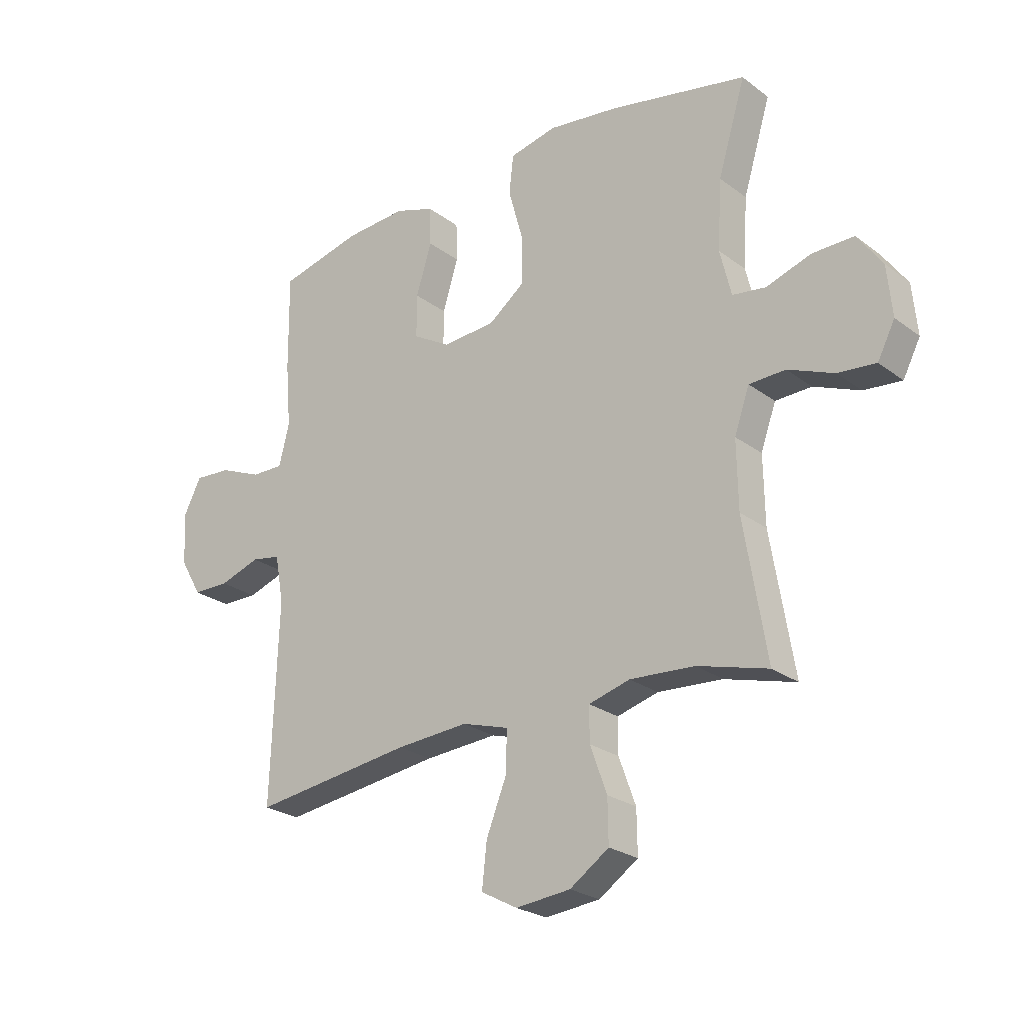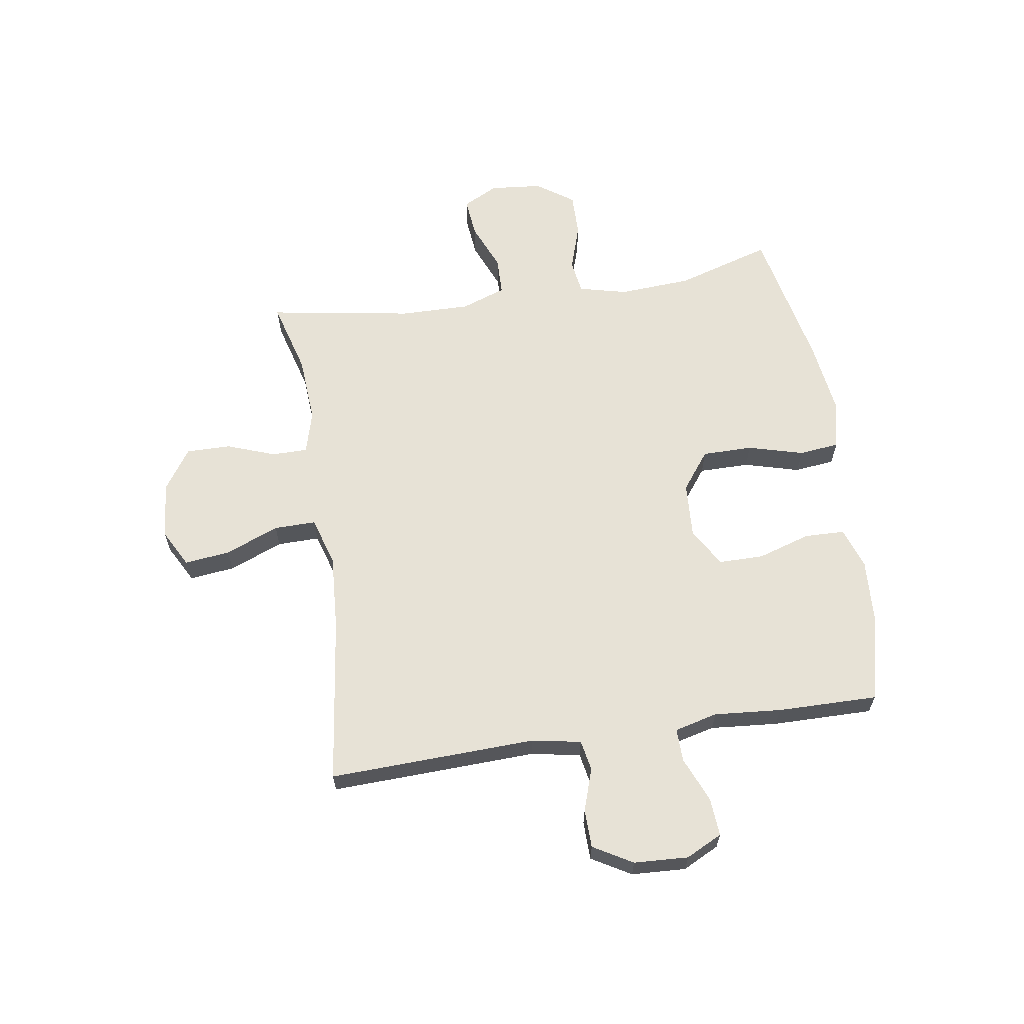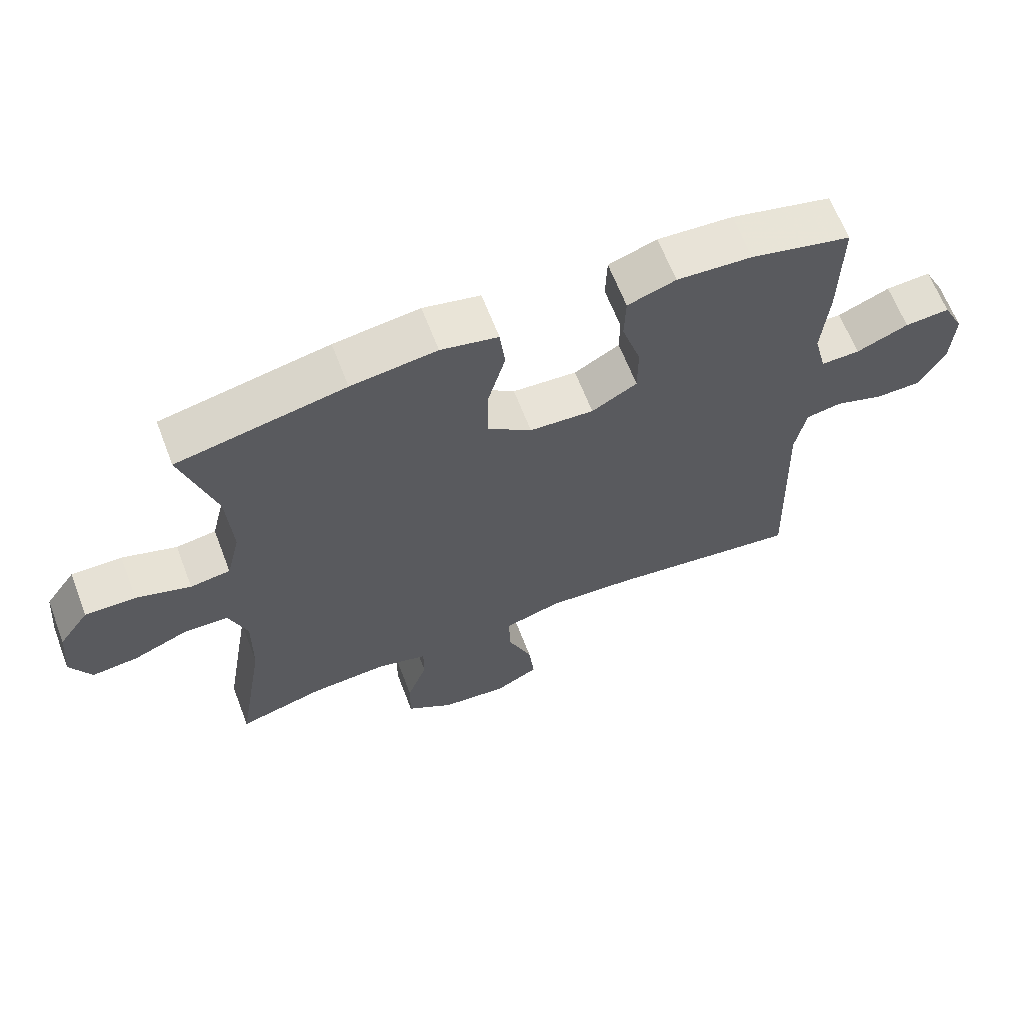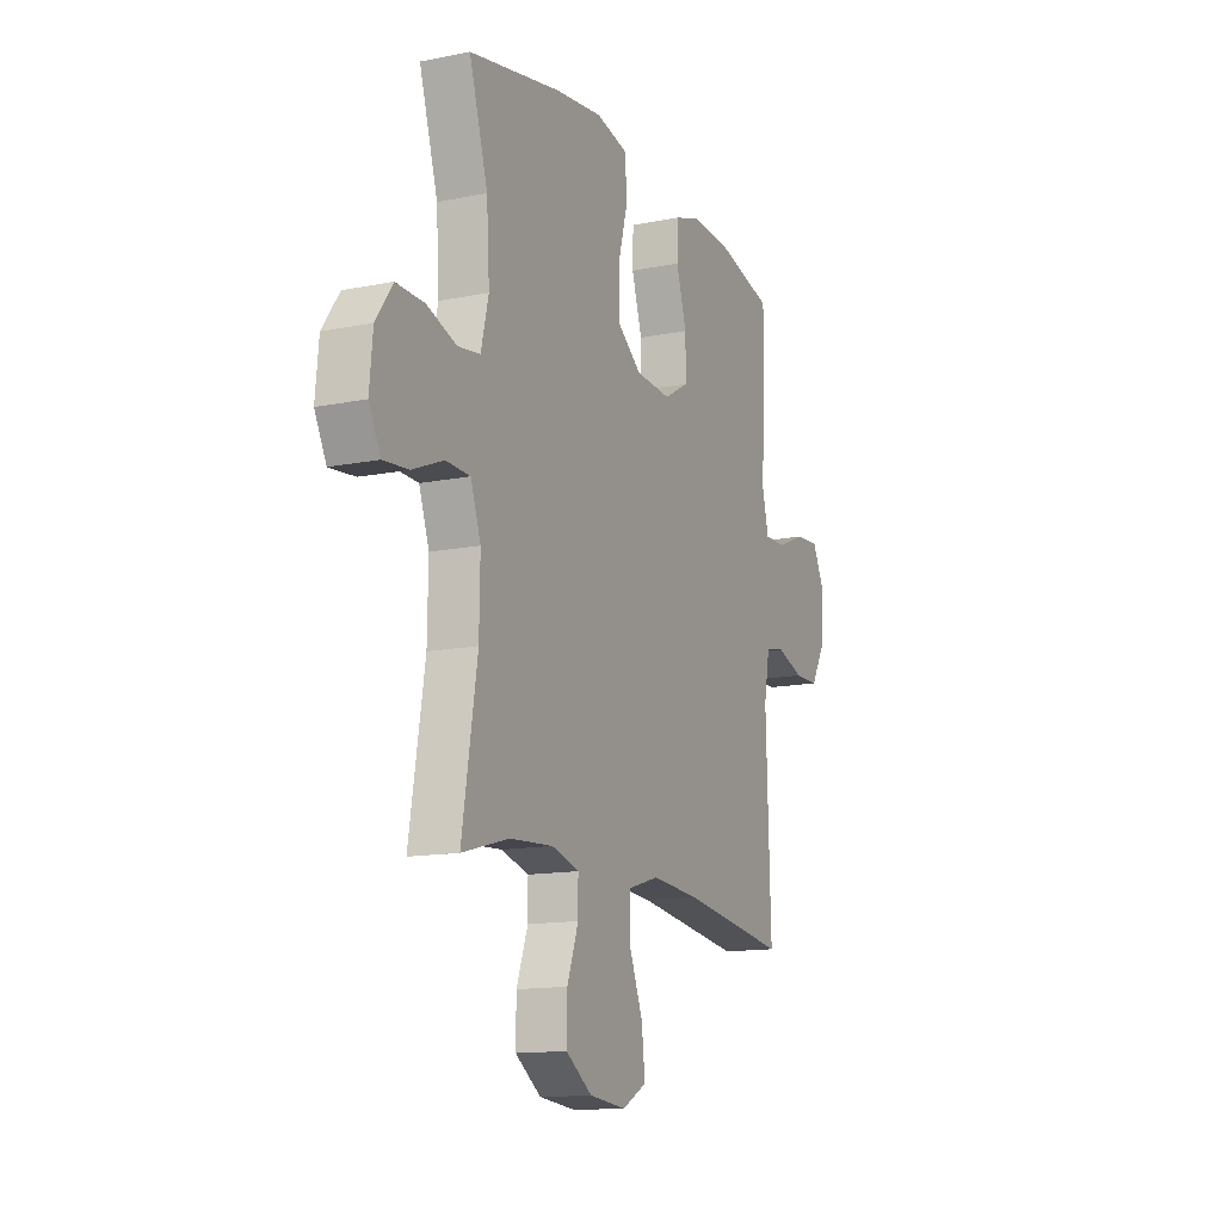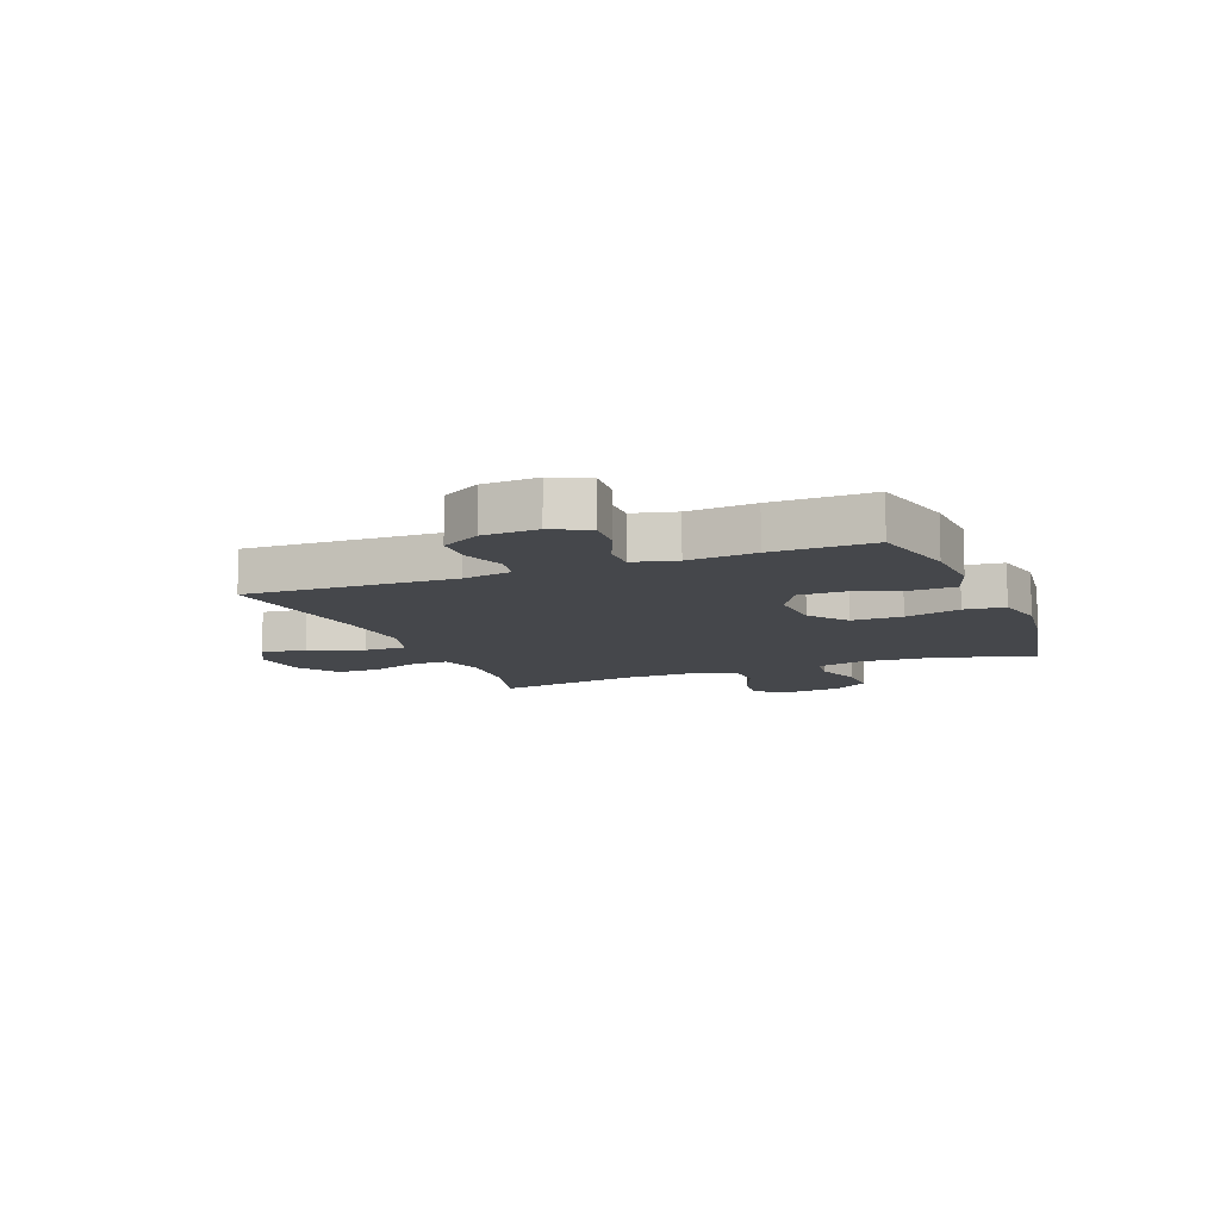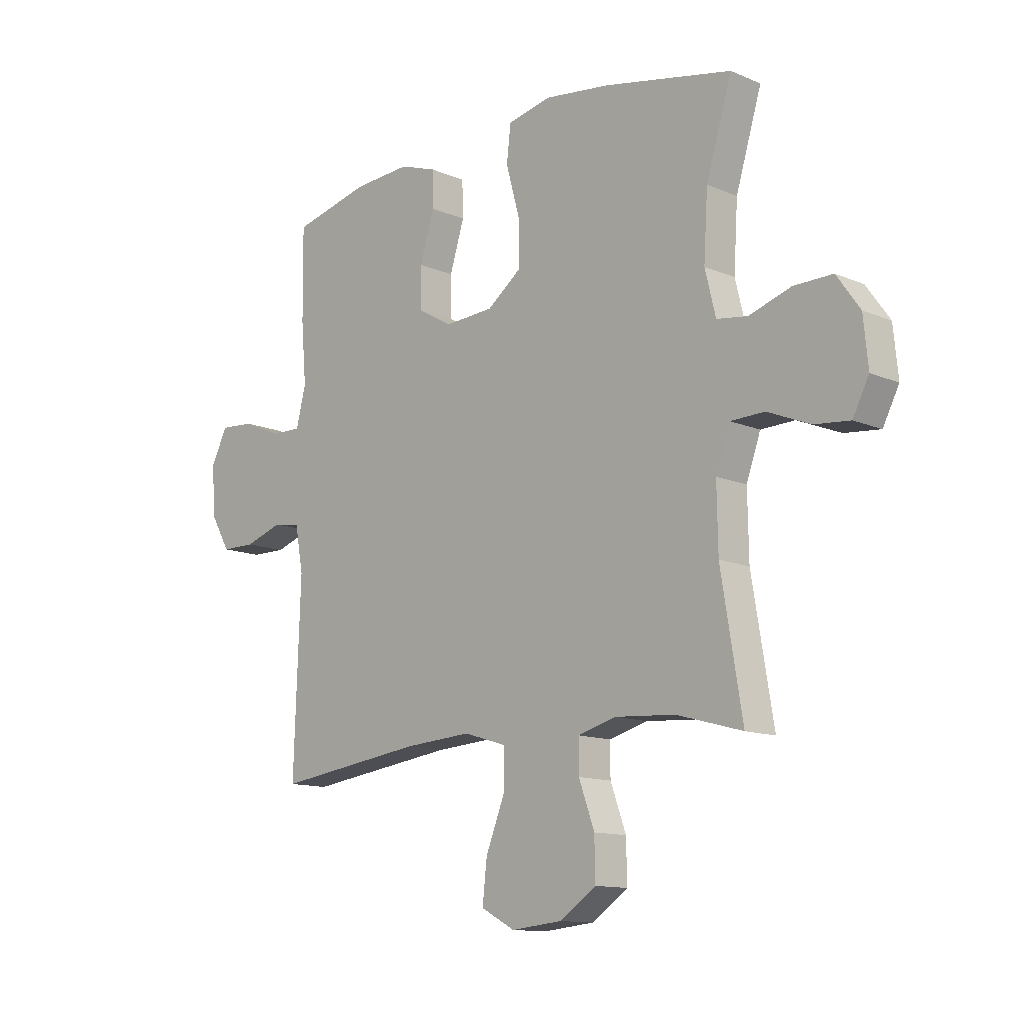
<metadata>
{"format":"obj","ext":"obj","renderer":"f3d","projection":"perspective","resolution":1024,"background":"white","views":[{"elev":-24.7,"azim":39.7,"up":"+Z"},{"elev":63.0,"azim":-98.8,"up":"+Y"},{"elev":64.6,"azim":159.0,"up":"+Z"},{"elev":-13.7,"azim":114.2,"up":"+Z"},{"elev":-10.6,"azim":-68.3,"up":"+Y"},{"elev":-12.5,"azim":45.2,"up":"+Z"}]}
</metadata>
<code>
v 0.5 0.07 -0.5
v 0.37 0.07 -0.464
v 0.251 0.07 -0.456
v 0.175 0.07 -0.477
v 0.175 0.07 -0.54
v 0.206 0.07 -0.625
v 0.207 0.07 -0.704
v 0.135 0.07 -0.753
v 0.034 0.07 -0.763
v -0.033 0.07 -0.727
v -0.024 0.07 -0.647
v 0.014 0.07 -0.552
v 0.015 0.07 -0.478
v -0.071 0.07 -0.452
v -0.205 0.07 -0.461
v -0.5 0.07 -0.5
v -0.487 0.07 -0.135
v -0.503 0.07 -0.048
v -0.557 0.07 -0.038
v -0.632 0.07 -0.063
v -0.7 0.07 -0.062
v -0.74 0.07 0.007
v -0.745 0.07 0.103
v -0.713 0.07 0.167
v -0.645 0.07 0.162
v -0.566 0.07 0.129
v -0.507 0.07 0.128
v -0.488 0.07 0.204
v -0.498 0.07 0.323
v -0.5 0.07 0.5
v -0.347 0.07 0.537
v -0.233 0.07 0.544
v -0.16 0.07 0.519
v -0.158 0.07 0.448
v -0.187 0.07 0.355
v -0.187 0.07 0.275
v -0.118 0.07 0.235
v -0.02 0.07 0.241
v 0.047 0.07 0.292
v 0.047 0.07 0.381
v 0.02 0.07 0.479
v 0.028 0.07 0.55
v 0.115 0.07 0.569
v 0.245 0.07 0.552
v 0.5 0.07 0.5
v 0.449 0.07 0.332
v 0.441 0.07 0.204
v 0.462 0.07 0.118
v 0.523 0.07 0.109
v 0.606 0.07 0.136
v 0.683 0.07 0.137
v 0.729 0.07 0.072
v 0.738 0.07 -0.021
v 0.706 0.07 -0.083
v 0.636 0.07 -0.076
v 0.551 0.07 -0.041
v 0.484 0.07 -0.043
v 0.456 0.07 -0.122
v 0.458 0.07 -0.246
v 0.5 0 -0.5
v 0.37 0 -0.464
v 0.251 0 -0.456
v 0.175 0 -0.477
v 0.175 0 -0.54
v 0.206 0 -0.625
v 0.207 0 -0.704
v 0.135 0 -0.753
v 0.034 0 -0.763
v -0.033 0 -0.727
v -0.024 0 -0.647
v 0.014 0 -0.552
v 0.015 0 -0.478
v -0.071 0 -0.452
v -0.205 0 -0.461
v -0.5 0 -0.5
v -0.487 0 -0.135
v -0.503 0 -0.048
v -0.557 0 -0.038
v -0.632 0 -0.063
v -0.7 0 -0.062
v -0.74 0 0.007
v -0.745 0 0.103
v -0.713 0 0.167
v -0.645 0 0.162
v -0.566 0 0.129
v -0.507 0 0.128
v -0.488 0 0.204
v -0.498 0 0.323
v -0.5 0 0.5
v -0.347 0 0.537
v -0.233 0 0.544
v -0.16 0 0.519
v -0.158 0 0.448
v -0.187 0 0.355
v -0.187 0 0.275
v -0.118 0 0.235
v -0.02 0 0.241
v 0.047 0 0.292
v 0.047 0 0.381
v 0.02 0 0.479
v 0.028 0 0.55
v 0.115 0 0.569
v 0.245 0 0.552
v 0.5 0 0.5
v 0.449 0 0.332
v 0.441 0 0.204
v 0.462 0 0.118
v 0.523 0 0.109
v 0.606 0 0.136
v 0.683 0 0.137
v 0.729 0 0.072
v 0.738 0 -0.021
v 0.706 0 -0.083
v 0.636 0 -0.076
v 0.551 0 -0.041
v 0.484 0 -0.043
v 0.456 0 -0.122
v 0.458 0 -0.246
f 54 55 56
f 53 54 56
f 52 53 56
f 51 52 56
f 50 51 56
f 49 50 56
f 48 49 56 57
f 47 48 57 58
f 44 45 46
f 43 44 46
f 42 43 46
f 41 42 46
f 40 41 46
f 39 40 46 47
f 47 58 59
f 39 47 59
f 38 39 59
f 33 34 35
f 32 33 35
f 31 32 35
f 30 31 35
f 29 30 35
f 28 29 35
f 27 28 35 36
f 24 25 26
f 23 24 26
f 22 23 26
f 21 22 26
f 20 21 26
f 19 20 26
f 18 19 26 27
f 27 36 37
f 18 27 37
f 17 18 37
f 10 11 12
f 9 10 12
f 8 9 12
f 7 8 12
f 6 7 12
f 5 6 12
f 4 5 12 13
f 3 4 13 14
f 59 1 2
f 38 59 2
f 37 38 2
f 17 37 2
f 17 2 3
f 17 3 14
f 15 16 17
f 14 15 17
f 115 114 113
f 115 113 112
f 115 112 111
f 115 111 110
f 115 110 109
f 115 109 108
f 116 115 108 107
f 117 116 107 106
f 105 104 103
f 105 103 102
f 105 102 101
f 105 101 100
f 105 100 99
f 106 105 99 98
f 118 117 106
f 118 106 98
f 118 98 97
f 94 93 92
f 94 92 91
f 94 91 90
f 94 90 89
f 94 89 88
f 94 88 87
f 95 94 87 86
f 85 84 83
f 85 83 82
f 85 82 81
f 85 81 80
f 85 80 79
f 85 79 78
f 86 85 78 77
f 96 95 86
f 96 86 77
f 96 77 76
f 71 70 69
f 71 69 68
f 71 68 67
f 71 67 66
f 71 66 65
f 71 65 64
f 72 71 64 63
f 73 72 63 62
f 61 60 118
f 61 118 97
f 61 97 96
f 61 96 76
f 62 61 76
f 73 62 76
f 76 75 74
f 76 74 73
f 1 60 61 2
f 2 61 62 3
f 3 62 63 4
f 4 63 64 5
f 5 64 65 6
f 6 65 66 7
f 7 66 67 8
f 8 67 68 9
f 9 68 69 10
f 10 69 70 11
f 11 70 71 12
f 12 71 72 13
f 13 72 73 14
f 14 73 74 15
f 15 74 75 16
f 16 75 76 17
f 17 76 77 18
f 18 77 78 19
f 19 78 79 20
f 20 79 80 21
f 21 80 81 22
f 22 81 82 23
f 23 82 83 24
f 24 83 84 25
f 25 84 85 26
f 26 85 86 27
f 27 86 87 28
f 28 87 88 29
f 29 88 89 30
f 30 89 90 31
f 31 90 91 32
f 32 91 92 33
f 33 92 93 34
f 34 93 94 35
f 35 94 95 36
f 36 95 96 37
f 37 96 97 38
f 38 97 98 39
f 39 98 99 40
f 40 99 100 41
f 41 100 101 42
f 42 101 102 43
f 43 102 103 44
f 44 103 104 45
f 45 104 105 46
f 46 105 106 47
f 47 106 107 48
f 48 107 108 49
f 49 108 109 50
f 50 109 110 51
f 51 110 111 52
f 52 111 112 53
f 53 112 113 54
f 54 113 114 55
f 55 114 115 56
f 56 115 116 57
f 57 116 117 58
f 58 117 118 59
f 59 118 60 1

</code>
